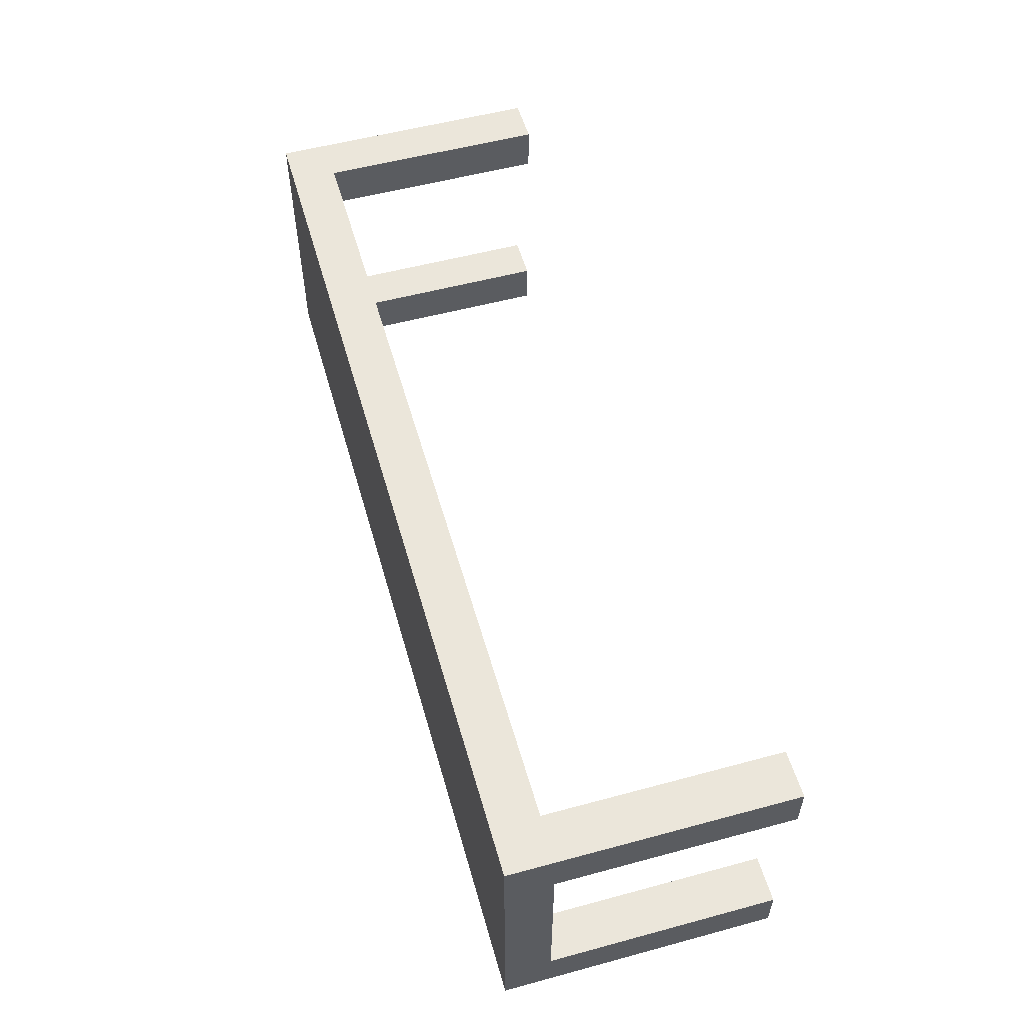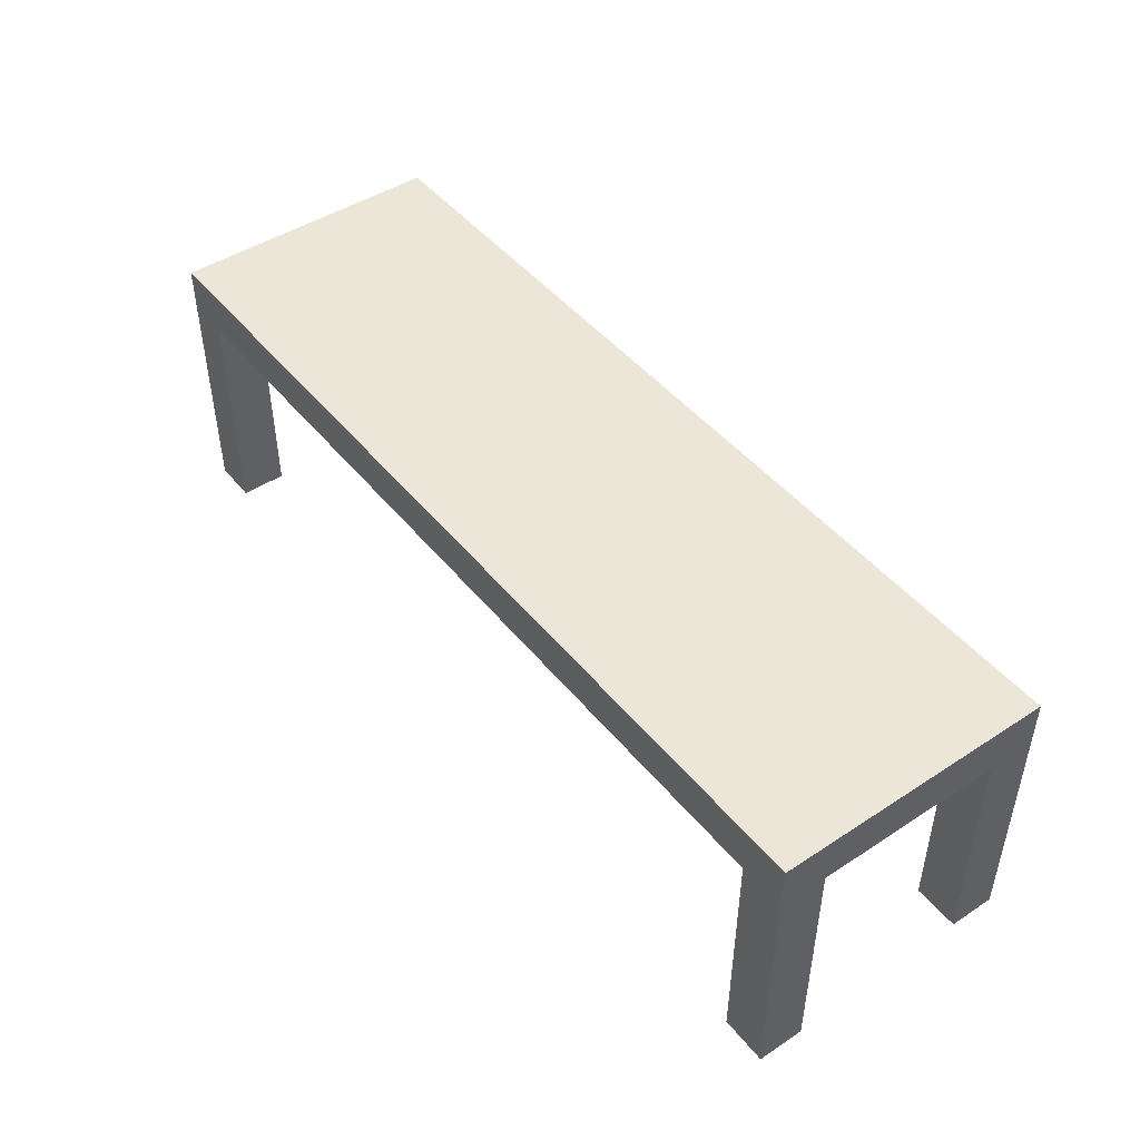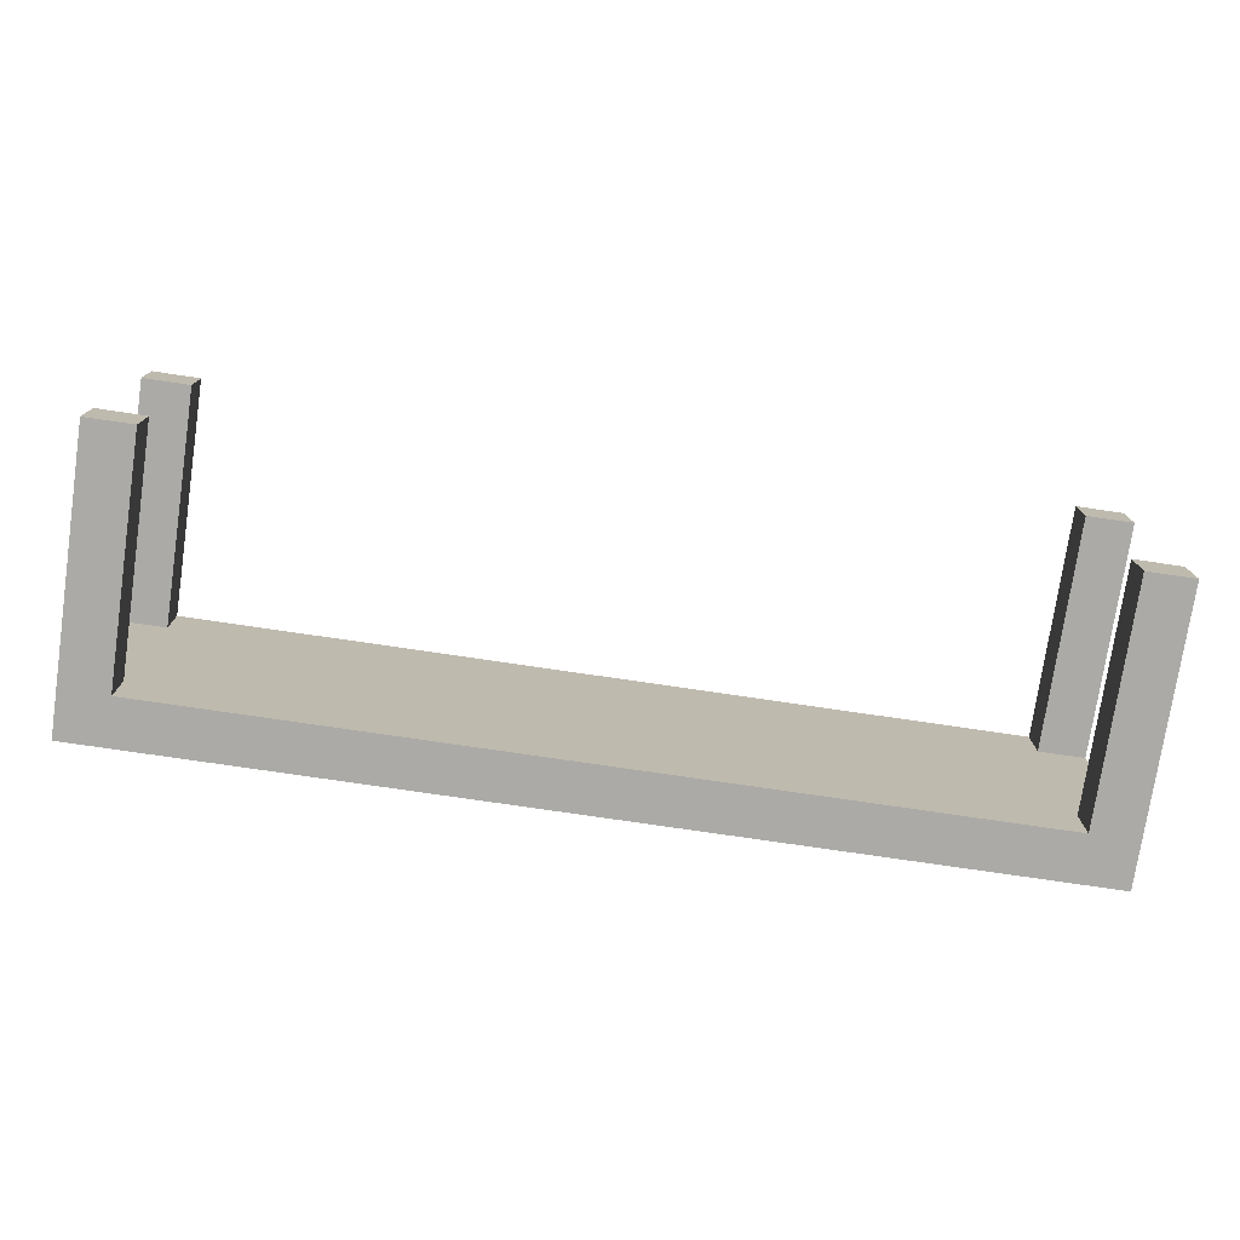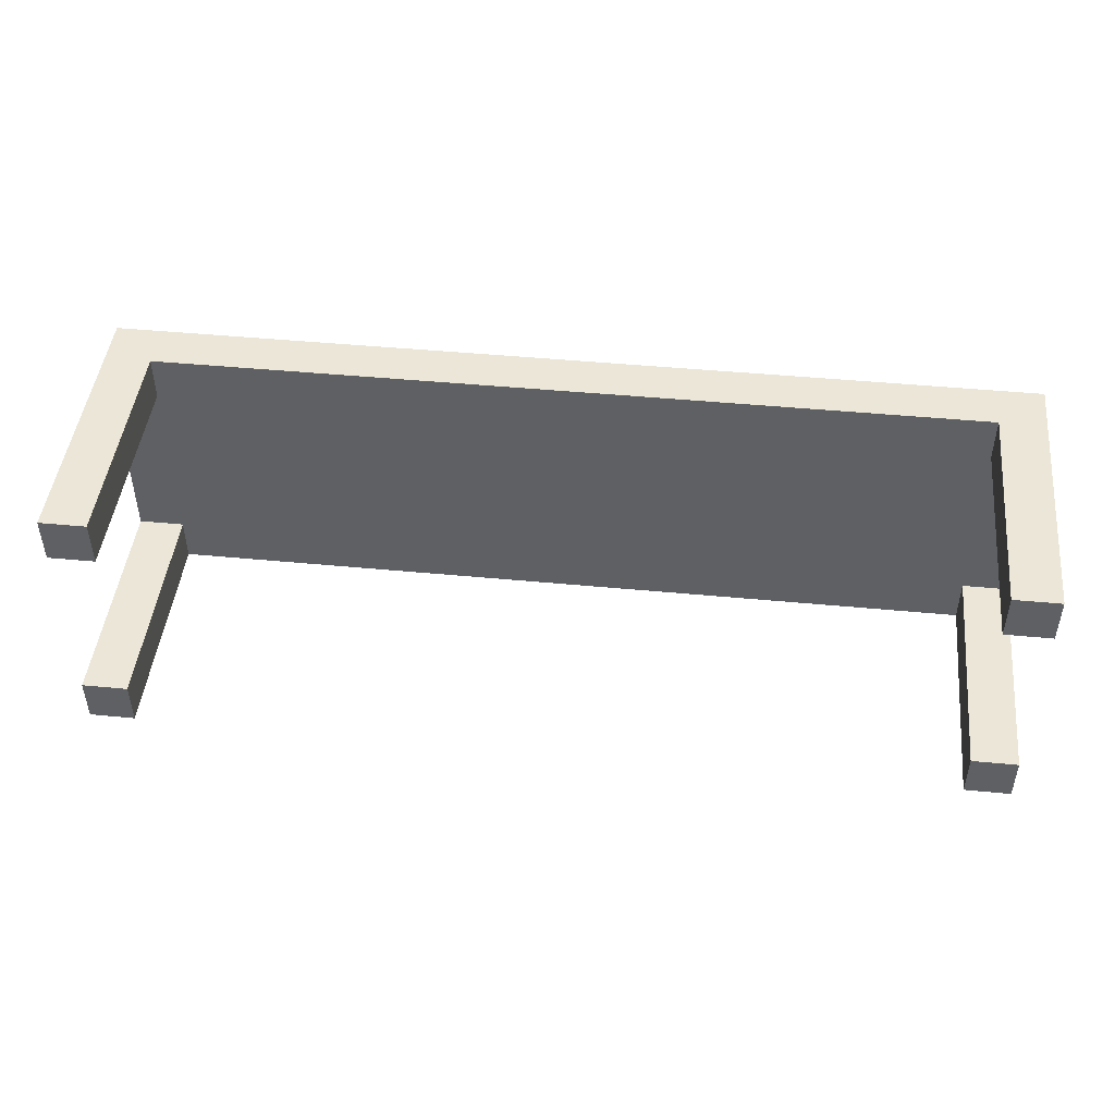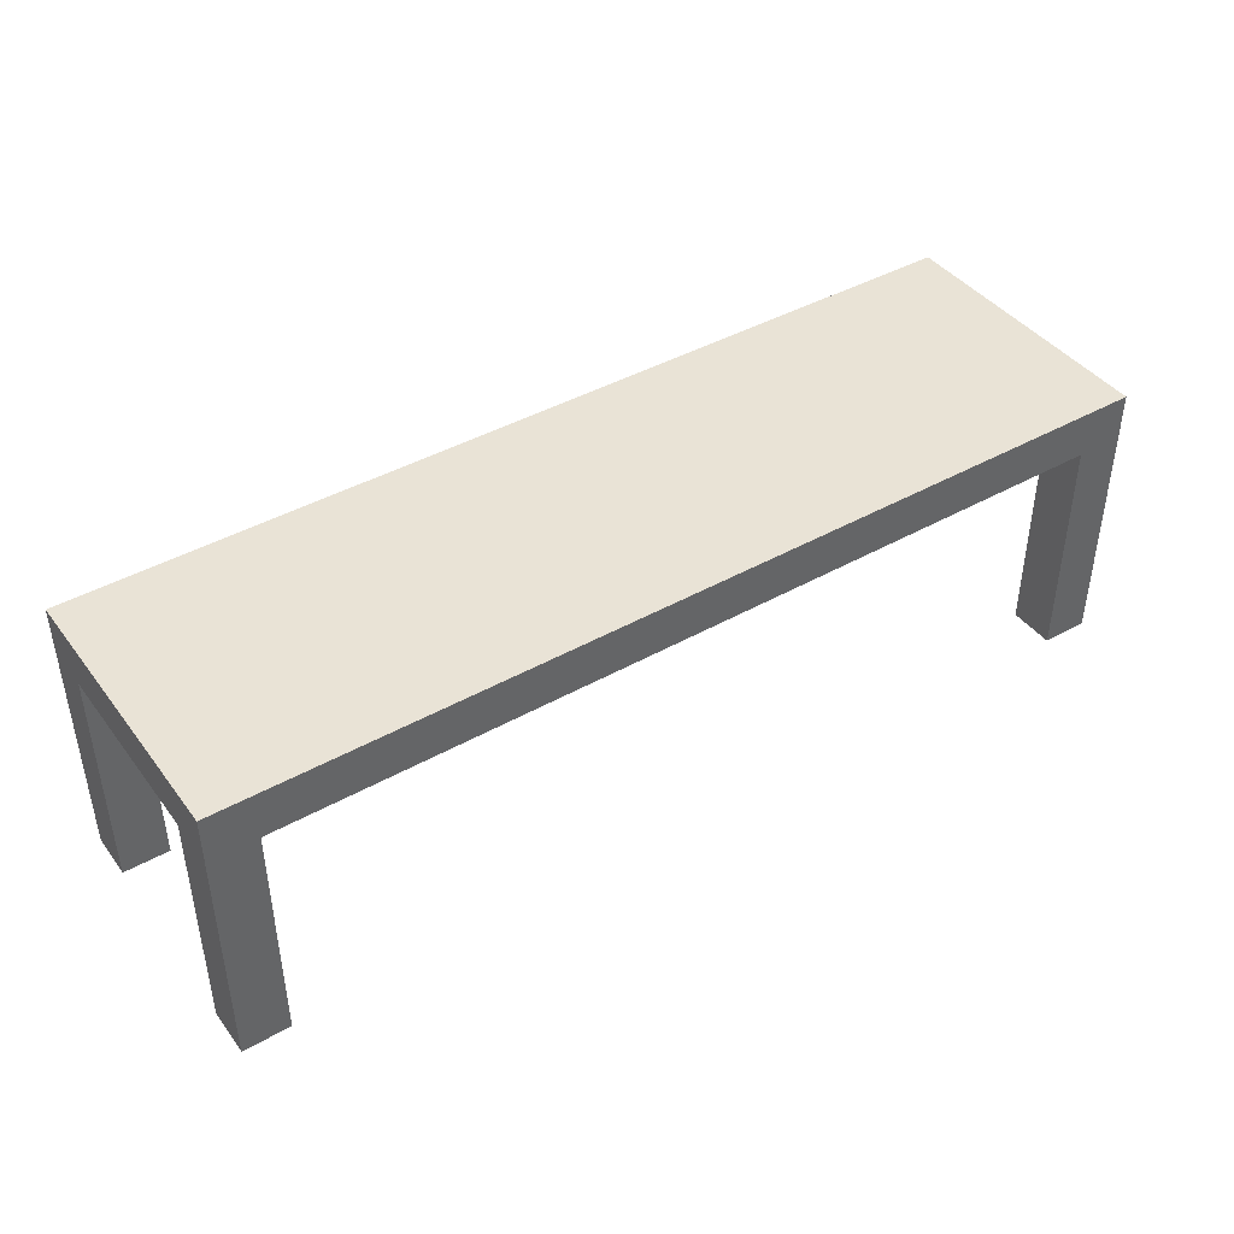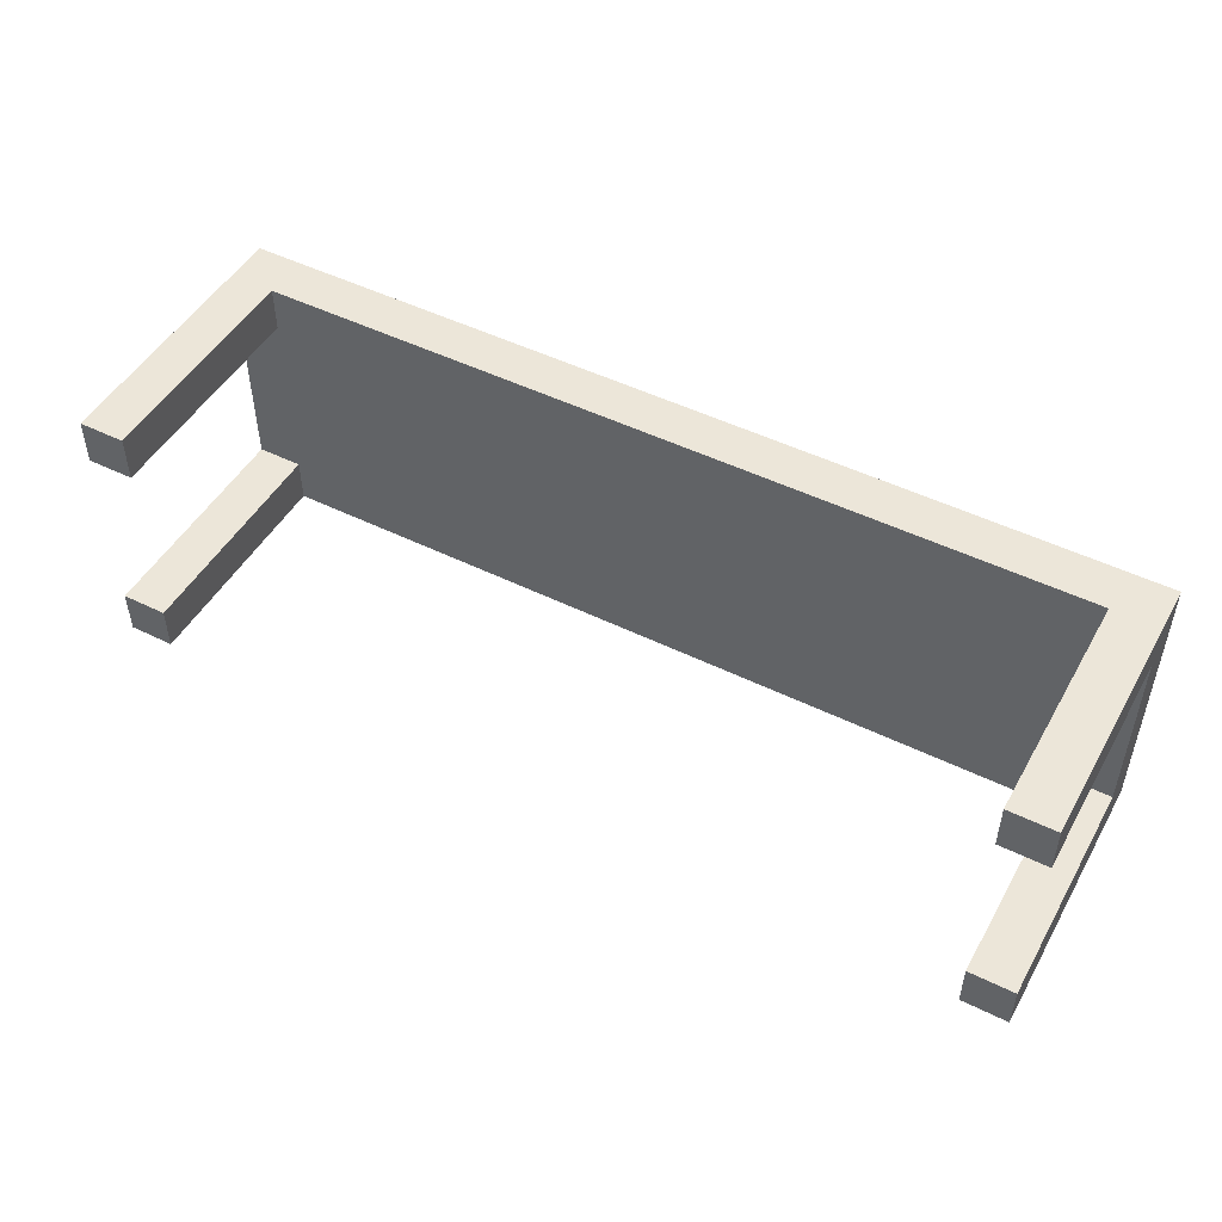
<metadata>
{"format":"obj","ext":"obj","renderer":"f3d","projection":"perspective","resolution":1024,"background":"white","views":[{"elev":54.9,"azim":-105.9,"up":"+Z"},{"elev":46.3,"azim":53.3,"up":"+Y"},{"elev":-75.9,"azim":-8.4,"up":"+Z"},{"elev":46.5,"azim":6.2,"up":"+Z"},{"elev":42.3,"azim":146.0,"up":"+Y"},{"elev":48.8,"azim":28.7,"up":"+Z"}]}
</metadata>
<code>
g map-26
v -20 0 6
v -20 0 4
v -20 0 -4
v -20 0 -6
v -20 10 4
v -20 10 -4
v -20 12 6
v -20 12 -6
v 18 0 6
v 18 0 4
v 18 0 -4
v 18 0 -6
v 18 10 6
v 18 10 4
v 18 10 -4
v 18 10 -6
v -18 0 6
v -18 0 4
v -18 0 -4
v -18 0 -6
v -18 10 6
v -18 10 4
v -18 10 -4
v -18 10 -6
v 20 0 6
v 20 0 4
v 20 0 -4
v 20 0 -6
v 20 10 4
v 20 10 -4
v 20 12 6
v 20 12 -6
v -20 0 6
v -20 12 6
v -18 0 6
v -18 10 6
v 18 0 6
v 18 10 6
v 20 0 6
v 20 12 6
v -20 0 -4
v -20 10 -4
v -18 0 -4
v -18 10 -4
v 18 0 -4
v 18 10 -4
v 20 0 -4
v 20 10 -4
v -20 0 4
v -20 10 4
v -18 0 4
v -18 10 4
v 18 0 4
v 18 10 4
v 20 0 4
v 20 10 4
v -20 0 -6
v -20 12 -6
v -18 0 -6
v -18 10 -6
v 18 0 -6
v 18 10 -6
v 20 0 -6
v 20 12 -6
v -20 0 6
v -18 0 6
v 18 0 6
v 20 0 6
v -20 0 4
v -18 0 4
v 18 0 4
v 20 0 4
v -20 0 -4
v -18 0 -4
v 18 0 -4
v 20 0 -4
v -20 0 -6
v -18 0 -6
v 18 0 -6
v 20 0 -6
v -18 10 6
v 18 10 6
v -20 10 4
v -18 10 4
v 18 10 4
v 20 10 4
v -20 10 -4
v -18 10 -4
v 18 10 -4
v 20 10 -4
v -18 10 -6
v 18 10 -6
v -20 12 6
v 20 12 6
v -20 12 -6
v 20 12 -6
f 5 2 1
f 6 4 3
f 7 5 1
f 7 6 5
f 8 4 6
f 8 6 7
f 13 10 9
f 14 10 13
f 15 12 11
f 16 12 15
f 17 18 21
f 21 18 22
f 19 20 23
f 23 20 24
f 25 26 29
f 27 28 30
f 25 29 31
f 29 30 31
f 30 28 32
f 31 30 32
f 35 34 33
f 36 34 35
f 38 34 36
f 39 38 37
f 40 34 38
f 40 38 39
f 43 42 41
f 44 42 43
f 47 46 45
f 48 46 47
f 49 50 51
f 51 50 52
f 53 54 55
f 55 54 56
f 57 58 59
f 59 58 60
f 60 58 62
f 61 62 63
f 62 58 64
f 63 62 64
f 69 66 65
f 70 66 69
f 71 68 67
f 72 68 71
f 77 74 73
f 78 74 77
f 79 76 75
f 80 76 79
f 84 82 81
f 85 82 84
f 87 84 83
f 87 86 85
f 87 85 84
f 88 86 87
f 89 86 88
f 90 86 89
f 91 89 88
f 92 89 91
f 93 94 95
f 95 94 96

</code>
